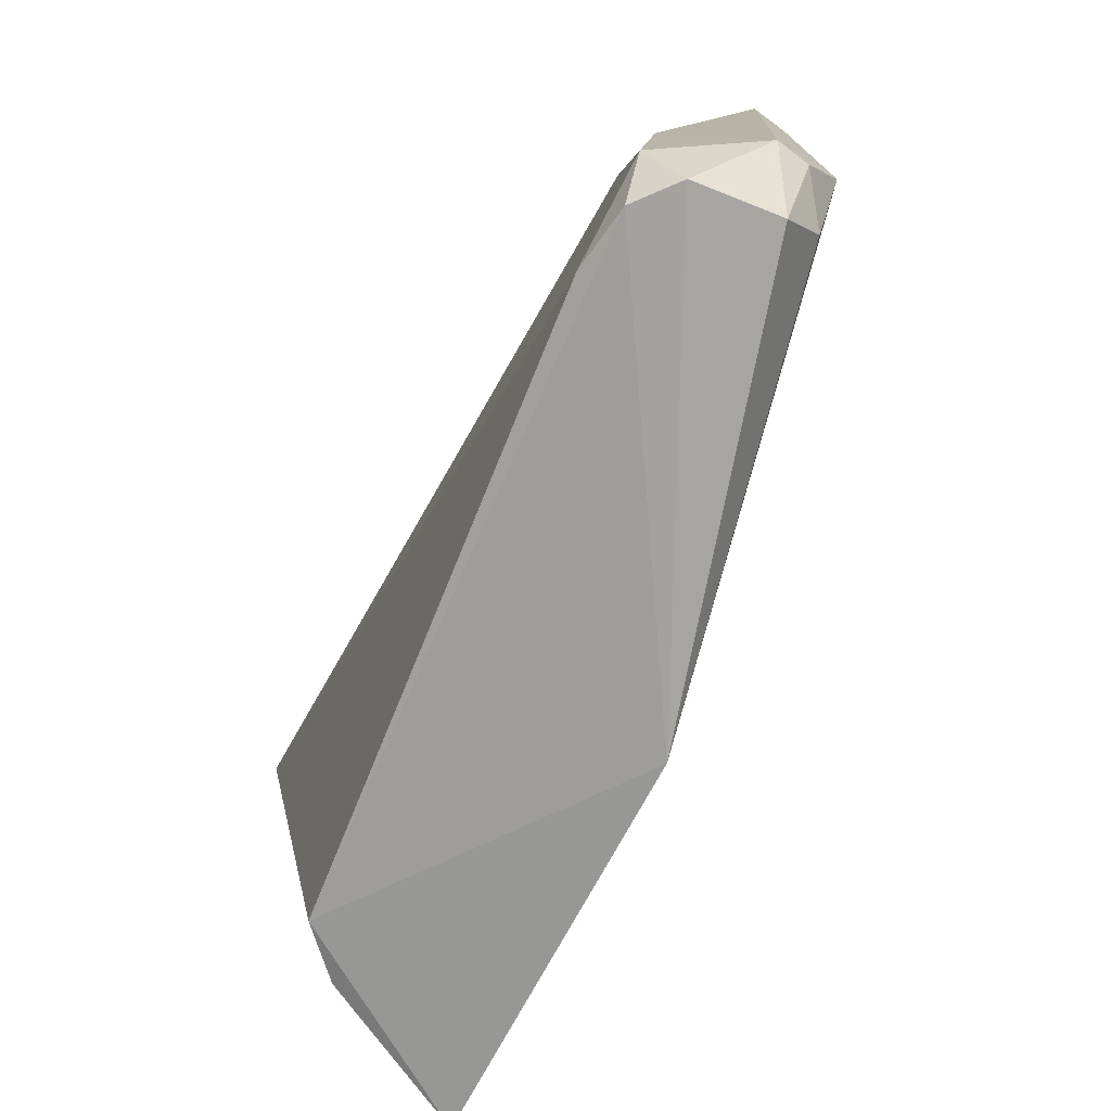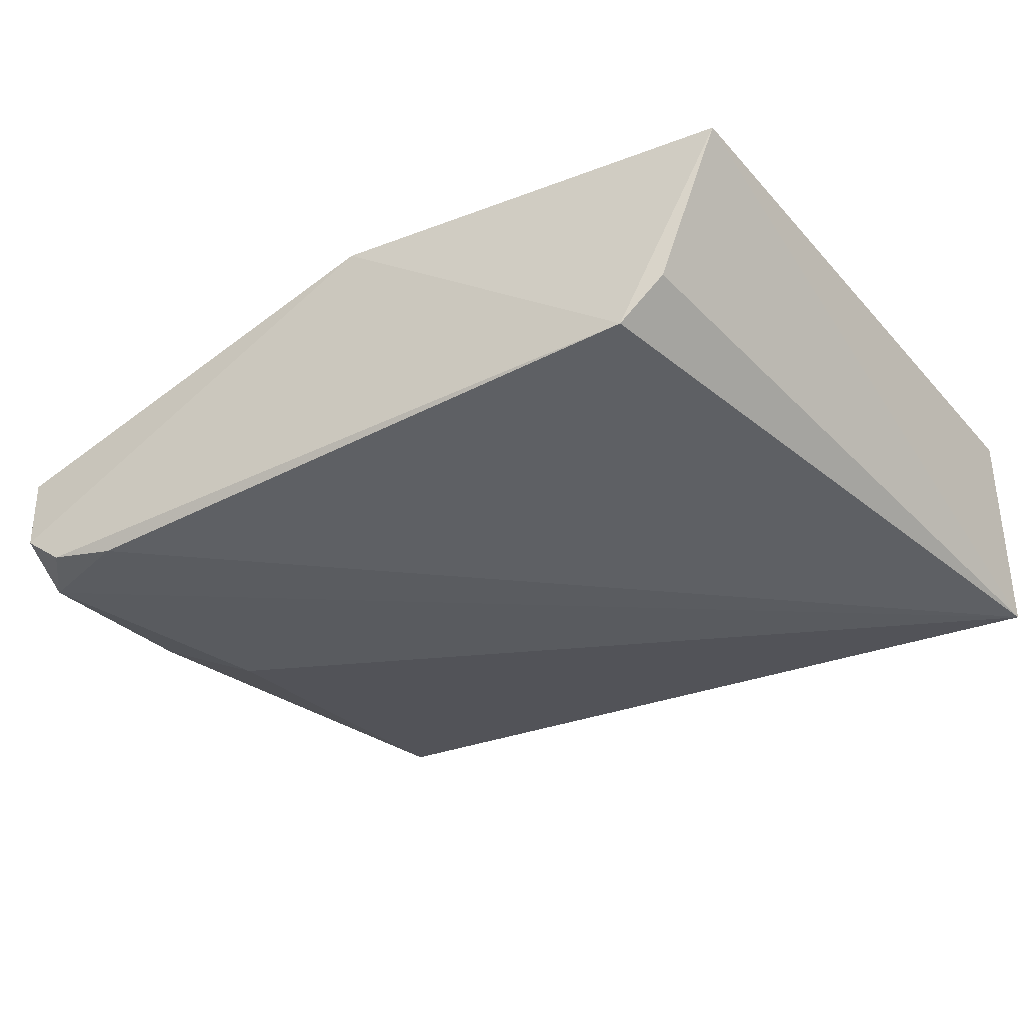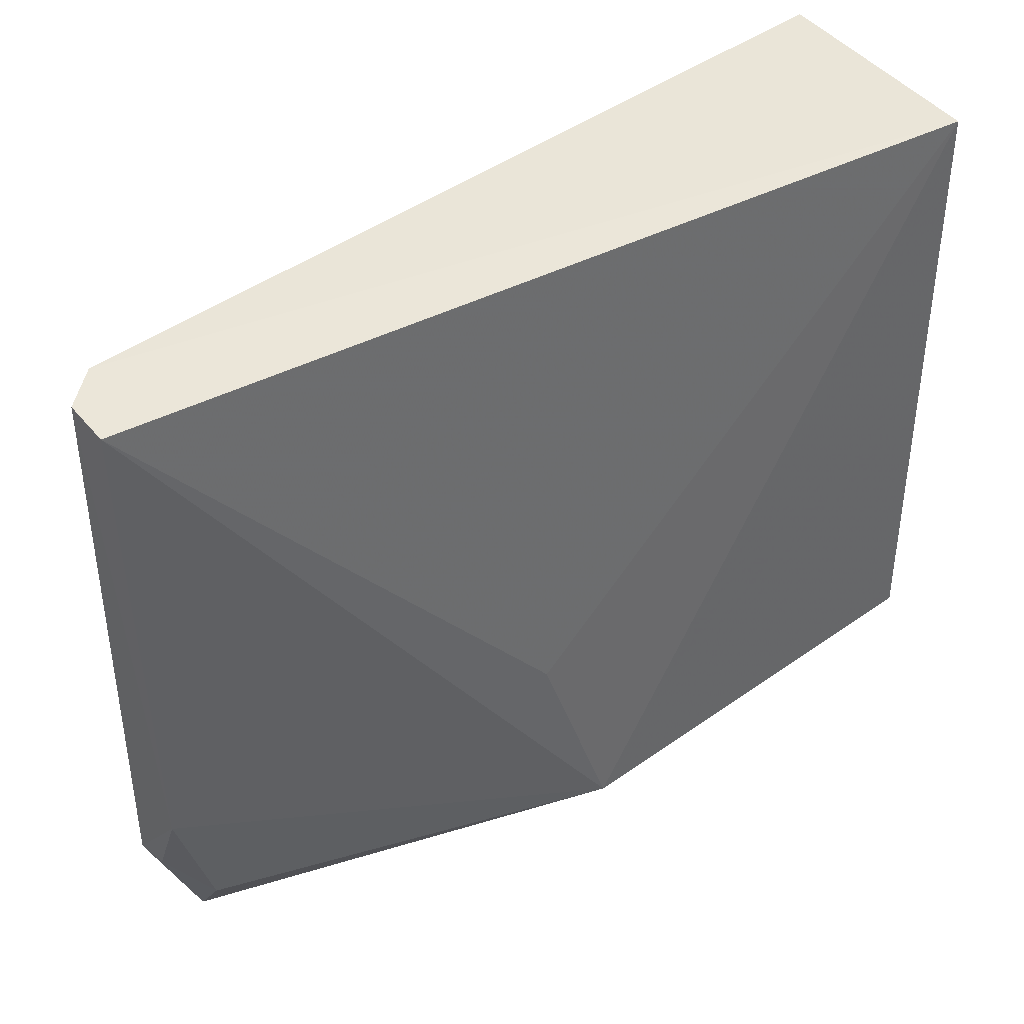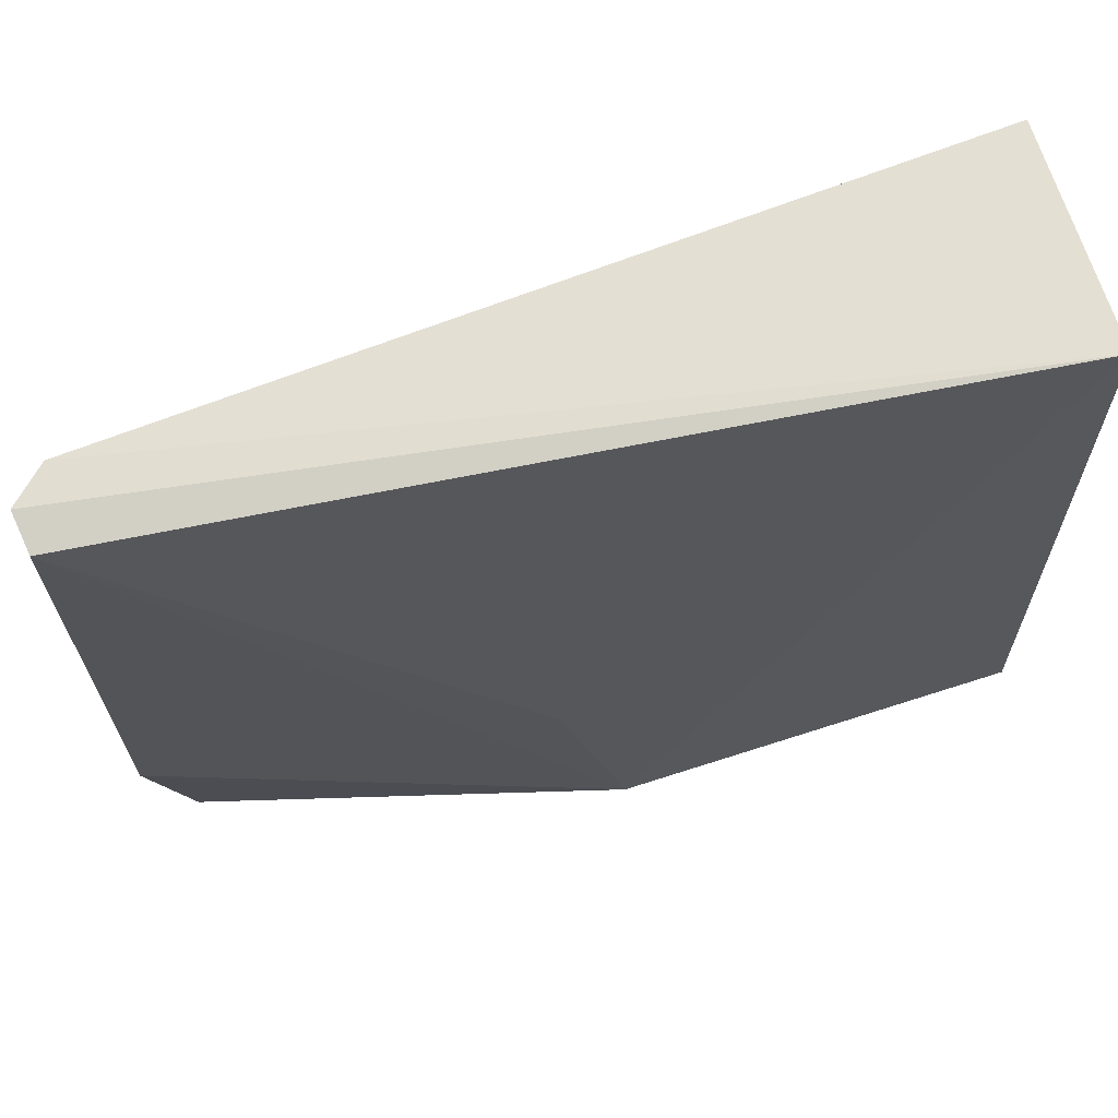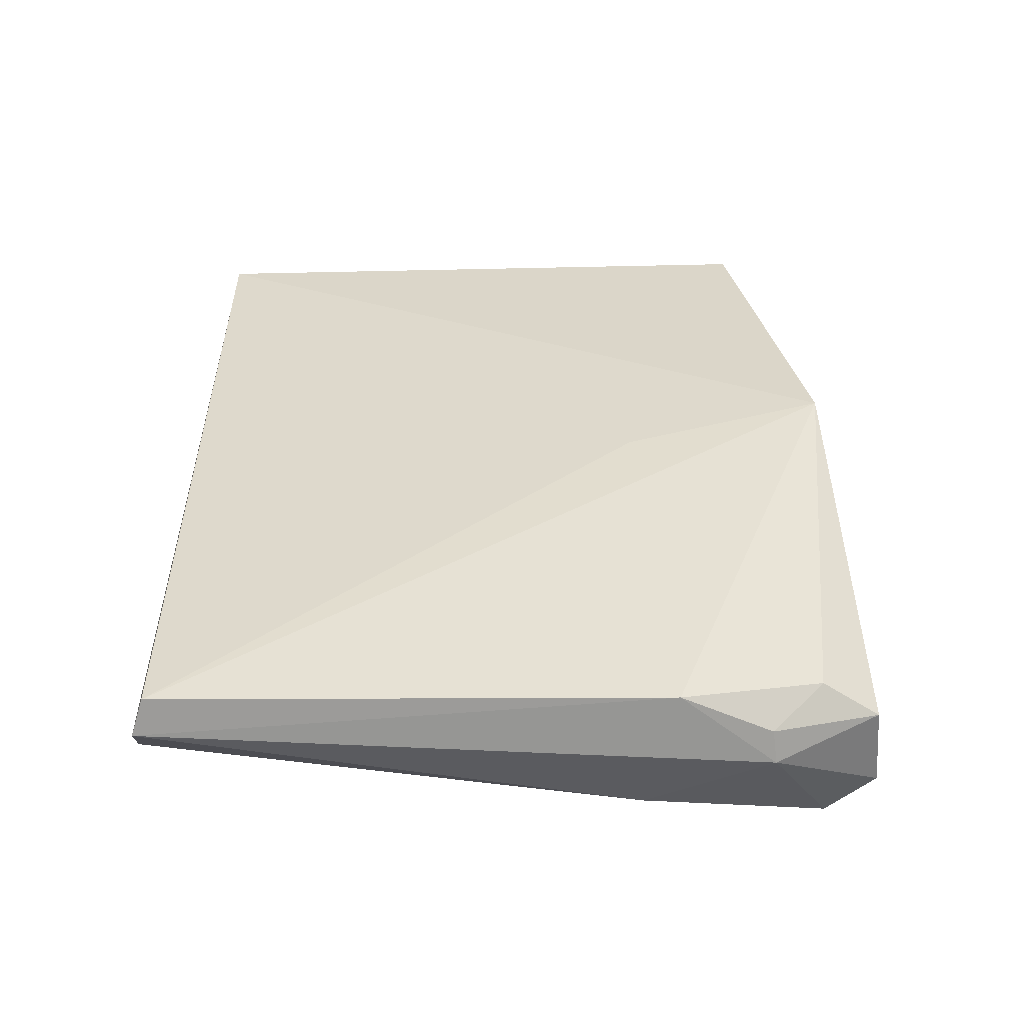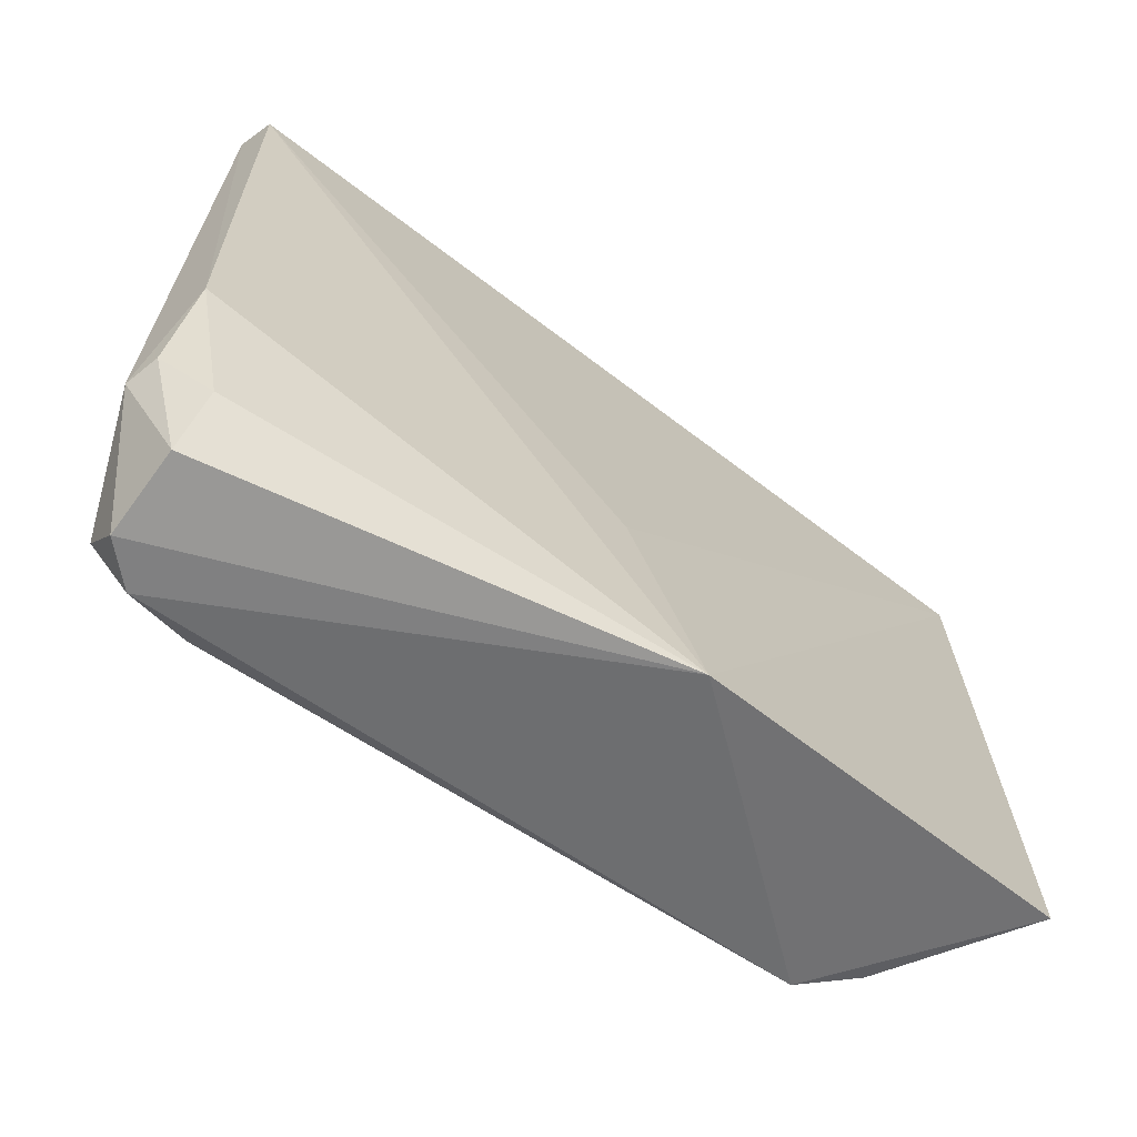
<metadata>
{"format":"obj","ext":"obj","renderer":"f3d","projection":"perspective","resolution":1024,"background":"white","views":[{"elev":-76.3,"azim":-118.4,"up":"+Y"},{"elev":-34.6,"azim":35.4,"up":"+Z"},{"elev":43.4,"azim":-35.5,"up":"+Y"},{"elev":65.4,"azim":-16.5,"up":"+Y"},{"elev":28.4,"azim":-89.7,"up":"+Z"},{"elev":-65.6,"azim":-43.2,"up":"+Y"}]}
</metadata>
<code>
v -0.07963 -0.07623 0.01765
v -0.08001 -0.1157 0.01872
v -0.07971 -0.07591 0.003292
v -0.1327 -0.07619 0.00816
v -0.1344 -0.07703 0.0126
v -0.1285 -0.1212 0.002663
v -0.105 -0.12 0.01804
v -0.1348 -0.07632 0.01023
v -0.08712 -0.1158 0.006448
v -0.1284 -0.1021 0.002873
v -0.1091 -0.1068 0.017
v -0.1315 -0.1176 0.01196
v -0.1246 -0.1202 0.002204
v -0.08431 -0.1153 0.009249
v -0.1316 -0.107 0.00325
v -0.1341 -0.1088 0.0126
v -0.1316 -0.1211 0.009732
v -0.131 -0.1184 0.00222
v -0.131 -0.1215 0.004611
v -0.1341 -0.1144 0.01024
v -0.1345 -0.1146 0.008219
f 1 2 3
f 1 3 4
f 7 2 1
f 8 5 1
f 8 1 4
f 9 7 6
f 9 2 7
f 10 4 3
f 11 7 1
f 11 1 5
f 11 5 7
f 13 9 6
f 13 3 9
f 14 9 3
f 14 3 2
f 14 2 9
f 15 8 4
f 15 4 10
f 16 12 7
f 16 7 5
f 16 5 8
f 17 7 12
f 18 10 3
f 18 3 13
f 18 13 6
f 18 15 10
f 19 6 7
f 19 7 17
f 19 18 6
f 20 17 12
f 20 12 16
f 21 19 17
f 21 17 20
f 21 18 19
f 21 15 18
f 21 8 15
f 21 20 16
f 21 16 8

</code>
